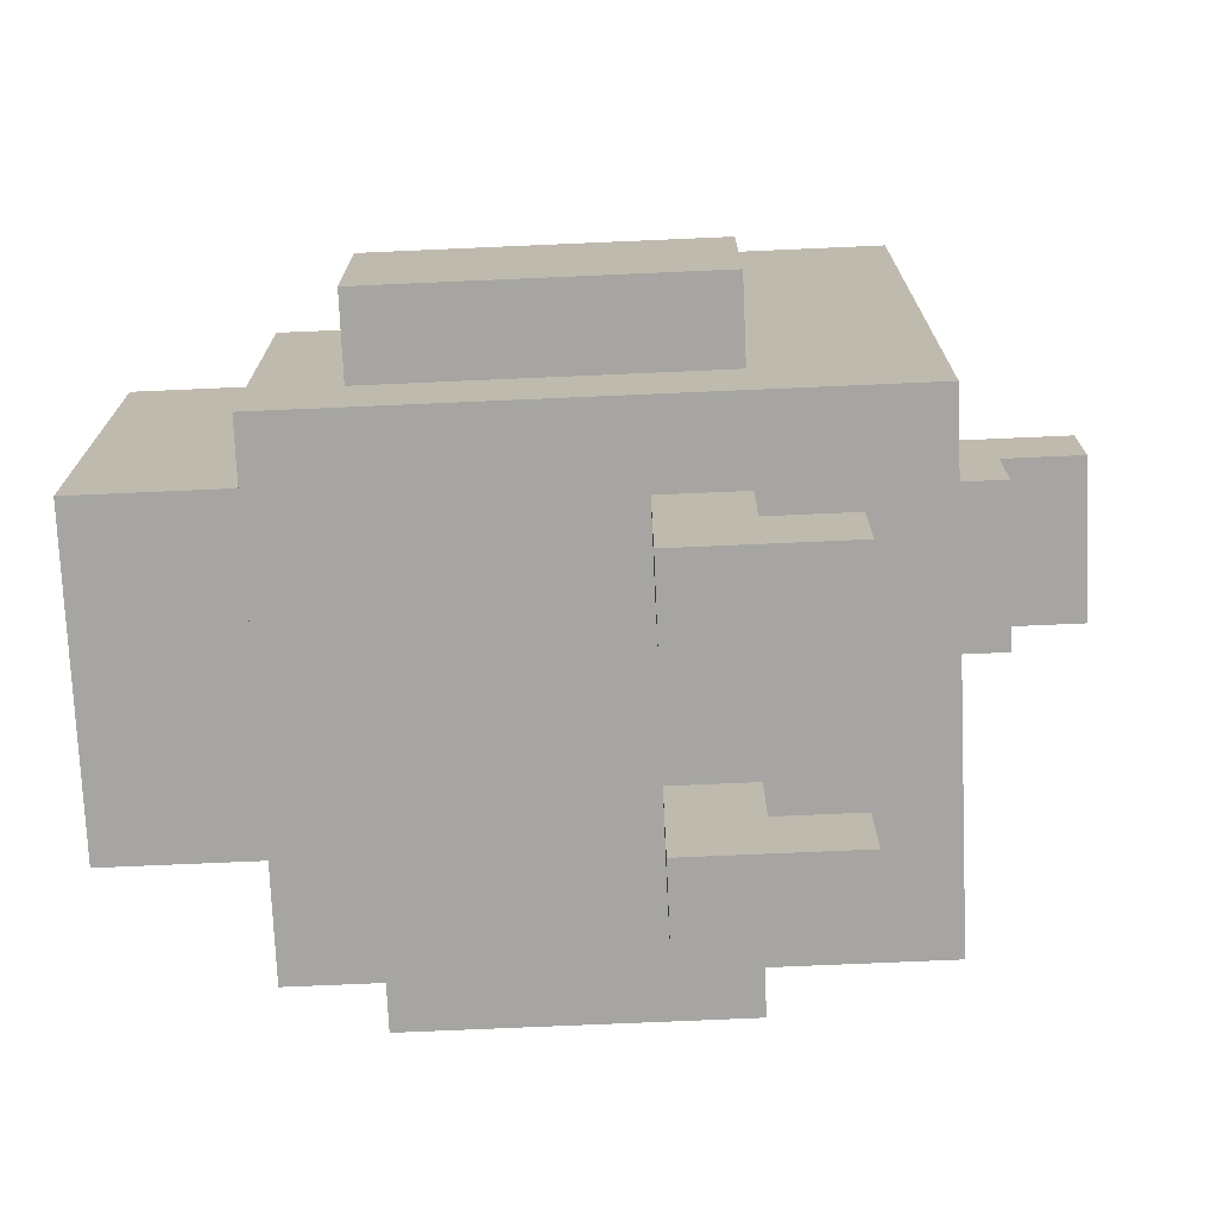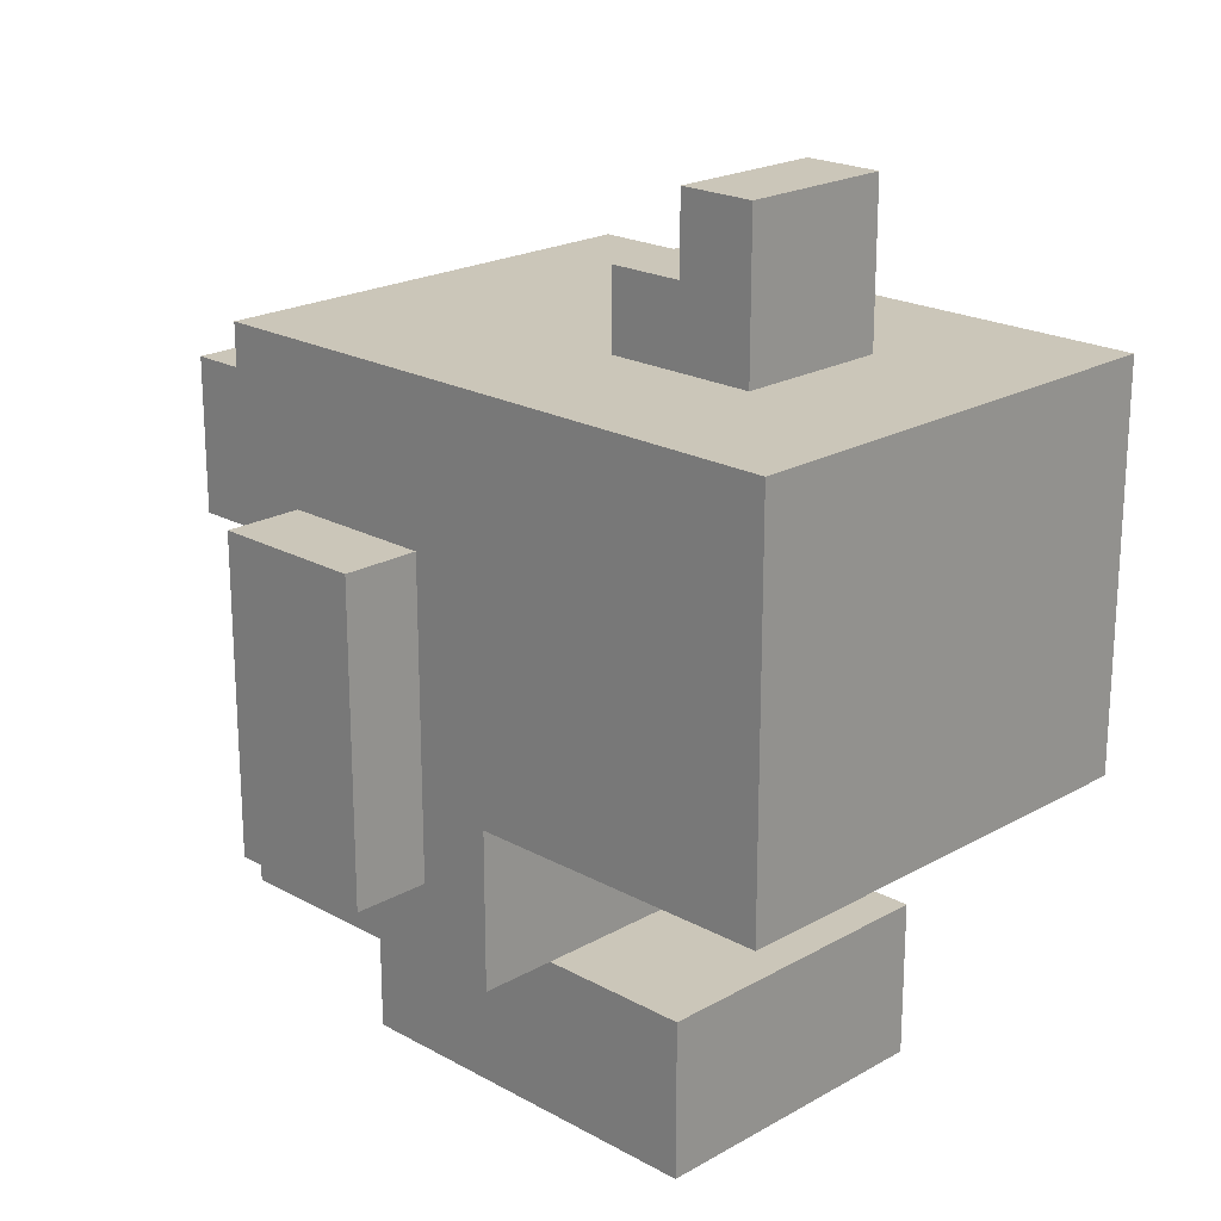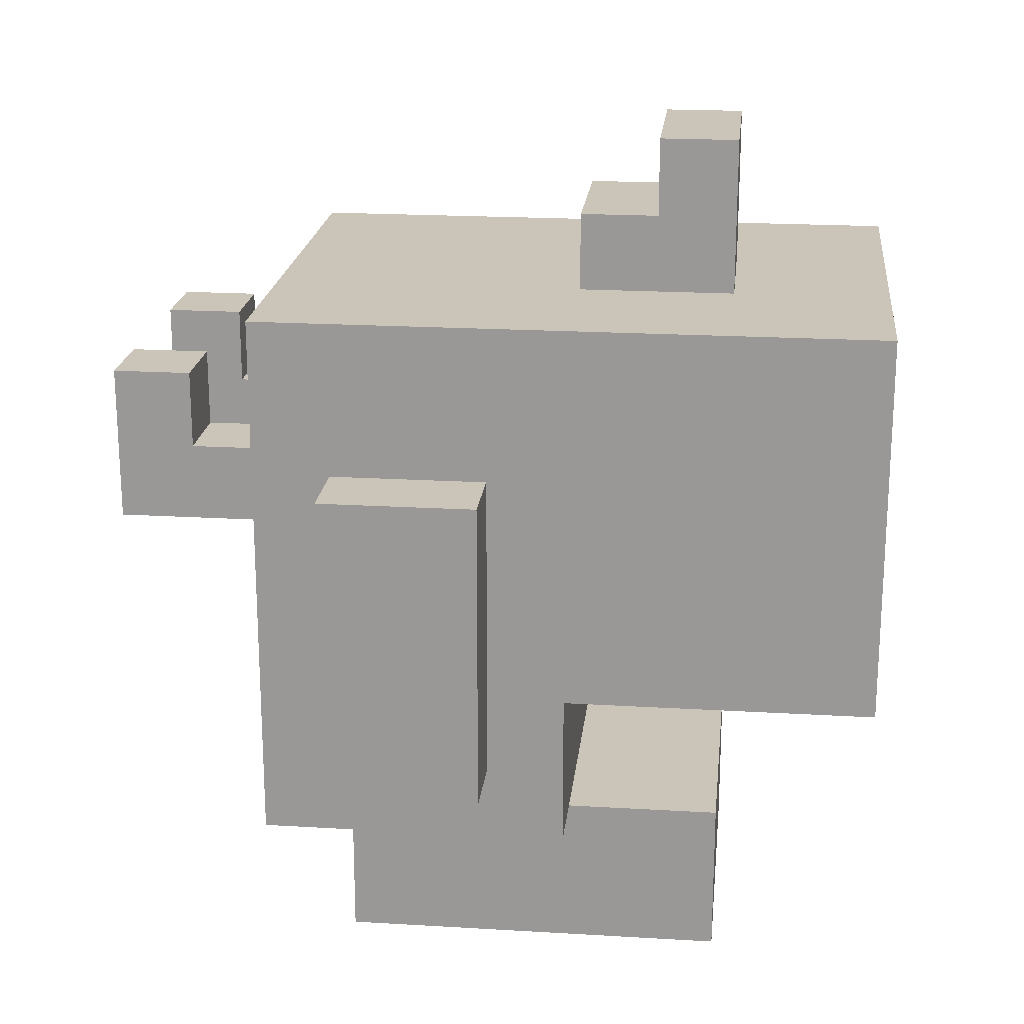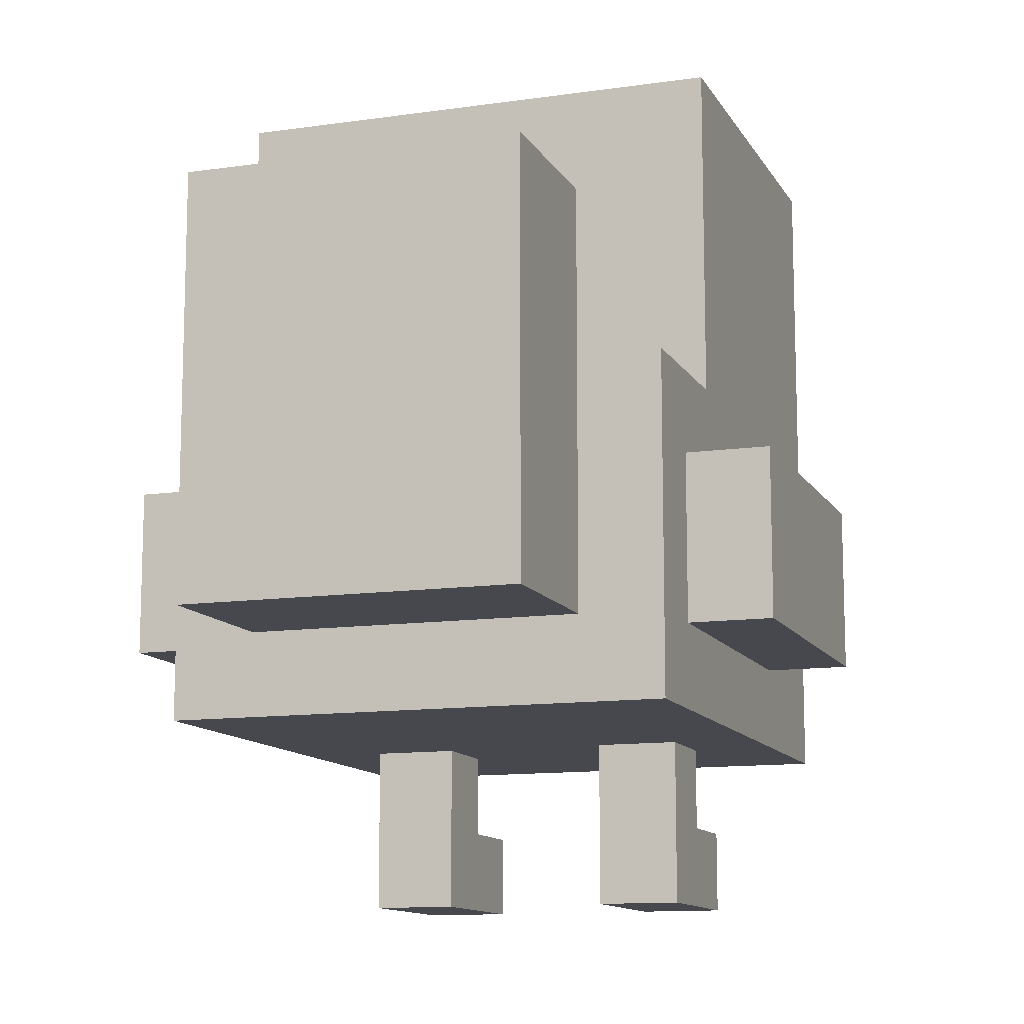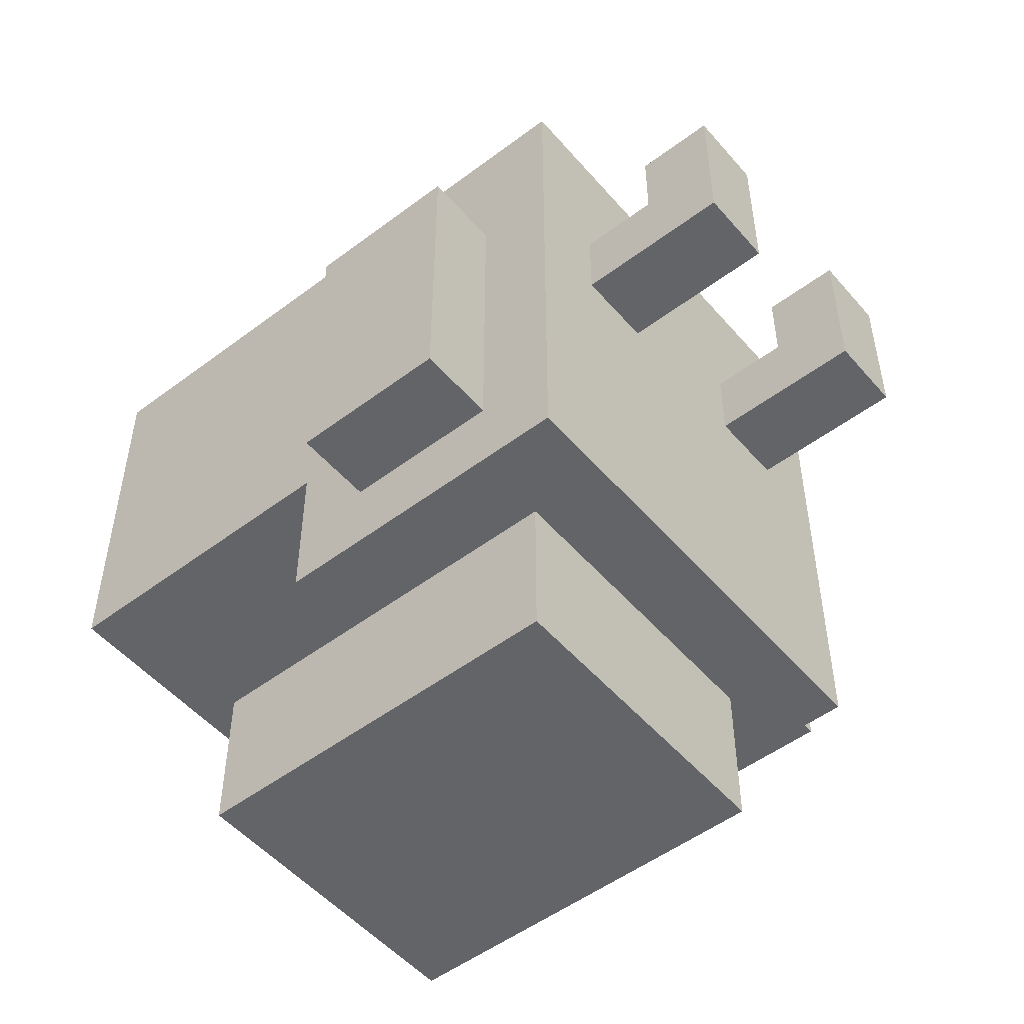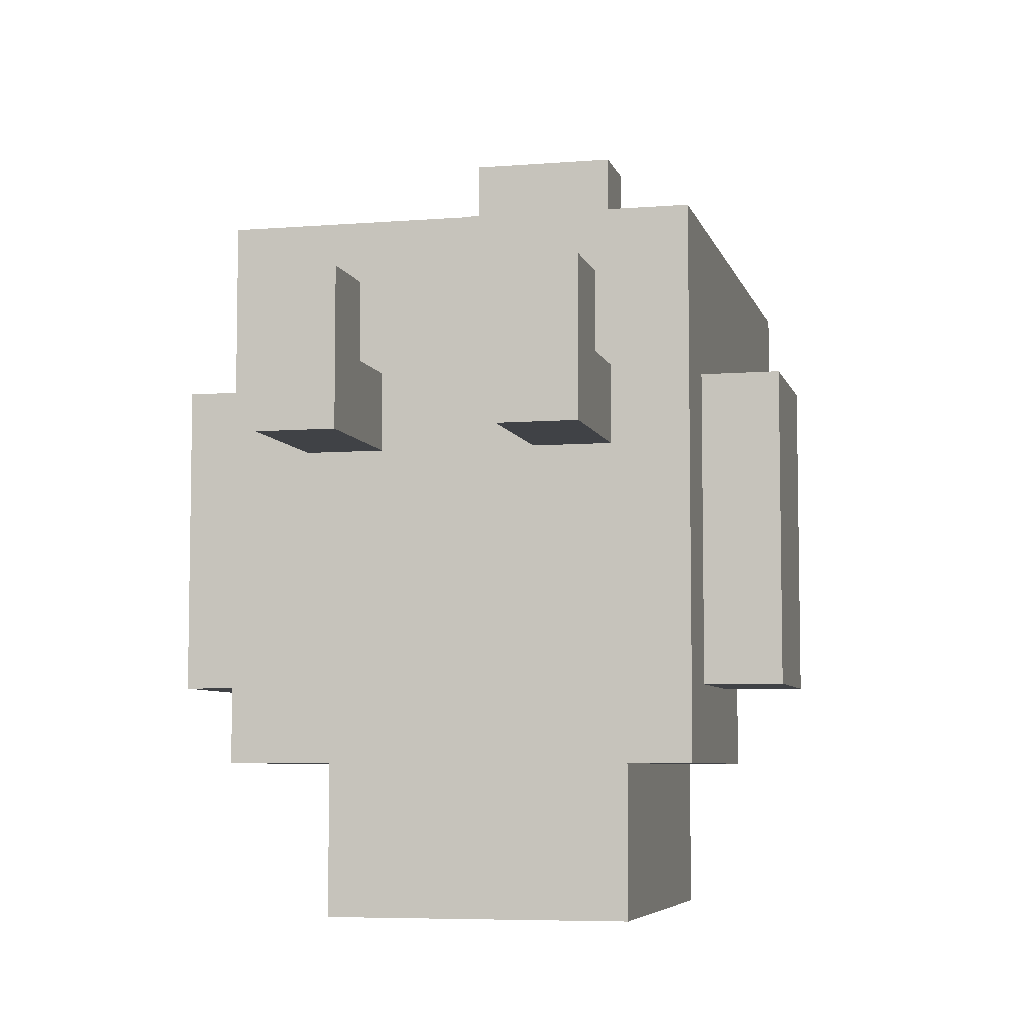
<metadata>
{"format":"obj","ext":"obj","renderer":"f3d","projection":"perspective","resolution":1024,"background":"white","views":[{"elev":-73.8,"azim":-87.5,"up":"+Y"},{"elev":20.9,"azim":134.6,"up":"+Z"},{"elev":20.3,"azim":96.2,"up":"+Z"},{"elev":-11.9,"azim":-160.9,"up":"+Y"},{"elev":-51.3,"azim":-50.7,"up":"+Z"},{"elev":-6.3,"azim":13.5,"up":"+Z"}]}
</metadata>
<code>
v -4 3 2
v -4 3 -2
v -4 5 2
v -4 5 -2
v -3 2 4
v -3 2 -3
v -3 3 2
v -3 3 -2
v -3 5 2
v -3 5 -2
v -3 6 -1
v -3 6 -3
v -3 8 3
v -3 8 2
v -3 9 3
v -3 9 2
v -3 10 4
v -3 10 -1
v -2 0 3
v -2 0 1
v -2 1 3
v -2 1 2
v -2 2 2
v -2 2 1
v -2 3 -3
v -2 3 -5
v -2 6 -3
v -2 8 -3
v -2 8 -5
v -1 6 5
v -1 6 4
v -1 7 6
v -1 7 5
v -1 8 6
v -1 8 4
v 1 0 3
v 1 0 1
v 1 1 3
v 1 1 2
v 1 2 2
v 1 2 1
v -1 0 3
v -1 0 1
v -1 1 3
v -1 1 2
v -1 2 2
v -1 2 1
v 1 6 5
v 1 6 4
v 1 7 6
v 1 7 5
v 1 8 6
v 1 8 4
v 2 0 3
v 2 0 1
v 2 1 3
v 2 1 2
v 2 2 2
v 2 2 1
v 2 3 -3
v 2 3 -5
v 2 6 -3
v 2 8 -3
v 2 8 -5
v 3 2 4
v 3 2 -3
v 3 3 2
v 3 3 -2
v 3 5 2
v 3 5 -2
v 3 6 -1
v 3 6 -3
v 3 8 3
v 3 8 2
v 3 9 3
v 3 9 2
v 3 10 4
v 3 10 -1
v 4 3 2
v 4 3 -2
v 4 5 2
v 4 5 -2
v -1 7 6
v -1 8 6
v 1 7 6
v 1 8 6
v -1 6 5
v -1 7 5
v 1 6 5
v 1 7 5
v -3 2 4
v -3 10 4
v -1 6 4
v -1 8 4
v 1 6 4
v 1 8 4
v 3 2 4
v 3 10 4
v -2 0 3
v -2 1 3
v -1 0 3
v -1 1 3
v 1 0 3
v 1 1 3
v 2 0 3
v 2 1 3
v -4 3 2
v -4 5 2
v -3 3 2
v -3 5 2
v -2 1 2
v -2 2 2
v -1 1 2
v -1 2 2
v 1 1 2
v 1 2 2
v 2 1 2
v 2 2 2
v 3 3 2
v 3 5 2
v 4 3 2
v 4 5 2
v -2 6 -3
v -2 8 -3
v 2 6 -3
v 2 8 -3
v -2 0 1
v -2 2 1
v -1 0 1
v -1 2 1
v 1 0 1
v 1 2 1
v 2 0 1
v 2 2 1
v -3 6 -1
v -3 10 -1
v 3 6 -1
v 3 10 -1
v -4 3 -2
v -4 5 -2
v -3 3 -2
v -3 5 -2
v 3 3 -2
v 3 5 -2
v 4 3 -2
v 4 5 -2
v -3 2 -3
v -3 6 -3
v -2 3 -3
v -2 6 -3
v 2 3 -3
v 2 6 -3
v 3 2 -3
v 3 6 -3
v -2 3 -5
v -2 8 -5
v 2 3 -5
v 2 8 -5
v -2 0 3
v -1 0 3
v 1 0 3
v 2 0 3
v -2 0 1
v -1 0 1
v 1 0 1
v 2 0 1
v -3 2 4
v 3 2 4
v -2 2 2
v -1 2 2
v 1 2 2
v 2 2 2
v -2 2 1
v -1 2 1
v 1 2 1
v 2 2 1
v -3 2 -3
v 3 2 -3
v -4 3 2
v -3 3 2
v 3 3 2
v 4 3 2
v -4 3 -2
v -3 3 -2
v 3 3 -2
v 4 3 -2
v -2 3 -3
v 2 3 -3
v -2 3 -5
v 2 3 -5
v -1 6 5
v 1 6 5
v -1 6 4
v 1 6 4
v -1 7 6
v 1 7 6
v -1 7 5
v 1 7 5
v -2 1 3
v -1 1 3
v 1 1 3
v 2 1 3
v -2 1 2
v -1 1 2
v 1 1 2
v 2 1 2
v -4 5 2
v -3 5 2
v 3 5 2
v 4 5 2
v -4 5 -2
v -3 5 -2
v 3 5 -2
v 4 5 -2
v -3 6 -1
v 3 6 -1
v -3 6 -3
v -2 6 -3
v 2 6 -3
v 3 6 -3
v -1 8 6
v 1 8 6
v -1 8 4
v 1 8 4
v -2 8 -3
v 2 8 -3
v -2 8 -5
v 2 8 -5
v -3 10 4
v 3 10 4
v -3 10 -1
v 3 10 -1
f 3 2 1
f 4 2 3
f 7 6 5
f 8 6 7
f 9 7 5
f 10 6 8
f 11 10 9
f 12 6 10
f 12 10 11
f 13 9 5
f 13 11 9
f 14 11 13
f 15 13 5
f 15 14 13
f 16 11 14
f 16 14 15
f 17 15 5
f 17 16 15
f 18 11 16
f 18 16 17
f 21 20 19
f 22 20 21
f 23 20 22
f 24 20 23
f 27 26 25
f 28 26 27
f 29 26 28
f 33 31 30
f 34 33 32
f 35 31 33
f 35 33 34
f 38 37 36
f 39 37 38
f 40 37 39
f 41 37 40
f 42 43 44
f 44 43 45
f 45 43 46
f 46 43 47
f 48 49 51
f 50 51 52
f 51 49 53
f 52 51 53
f 54 55 56
f 56 55 57
f 57 55 58
f 58 55 59
f 60 61 62
f 62 61 63
f 63 61 64
f 65 66 67
f 67 66 68
f 65 67 69
f 68 66 70
f 69 70 71
f 70 66 72
f 71 70 72
f 65 69 73
f 69 71 73
f 73 71 74
f 65 73 75
f 73 74 75
f 74 71 76
f 75 74 76
f 65 75 77
f 75 76 77
f 76 71 78
f 77 76 78
f 79 80 81
f 81 80 82
f 85 84 83
f 86 84 85
f 89 88 87
f 90 88 89
f 93 92 91
f 94 92 93
f 95 93 91
f 96 92 94
f 97 95 91
f 97 96 95
f 98 92 96
f 98 96 97
f 101 100 99
f 102 100 101
f 105 104 103
f 106 104 105
f 109 108 107
f 110 108 109
f 113 112 111
f 114 112 113
f 117 116 115
f 118 116 117
f 121 120 119
f 122 120 121
f 125 124 123
f 126 124 125
f 127 128 129
f 129 128 130
f 131 132 133
f 133 132 134
f 135 136 137
f 137 136 138
f 139 140 141
f 141 140 142
f 143 144 145
f 145 144 146
f 147 148 149
f 149 148 150
f 147 149 151
f 147 151 153
f 151 152 153
f 153 152 154
f 155 156 157
f 157 156 158
f 163 160 159
f 164 160 163
f 165 162 161
f 166 162 165
f 169 168 167
f 170 168 169
f 171 168 170
f 172 168 171
f 173 169 167
f 174 171 170
f 175 171 174
f 176 168 172
f 177 175 174
f 177 176 175
f 177 173 167
f 177 174 173
f 178 168 176
f 178 176 177
f 183 180 179
f 184 180 183
f 185 182 181
f 186 182 185
f 189 188 187
f 190 188 189
f 193 192 191
f 194 192 193
f 197 196 195
f 198 196 197
f 199 200 203
f 203 200 204
f 201 202 205
f 205 202 206
f 207 208 211
f 211 208 212
f 209 210 213
f 213 210 214
f 215 216 217
f 217 216 218
f 218 216 219
f 219 216 220
f 221 222 223
f 223 222 224
f 225 226 227
f 227 226 228
f 229 230 231
f 231 230 232

</code>
